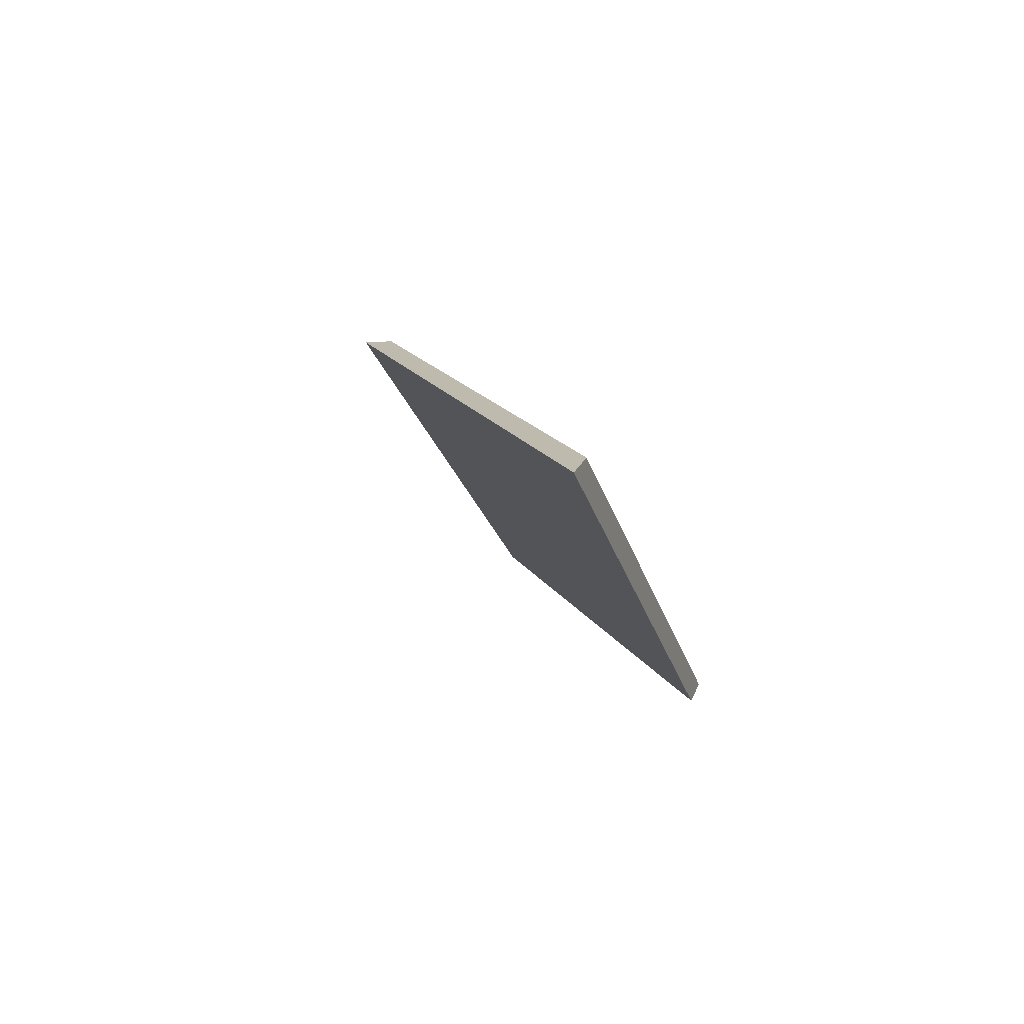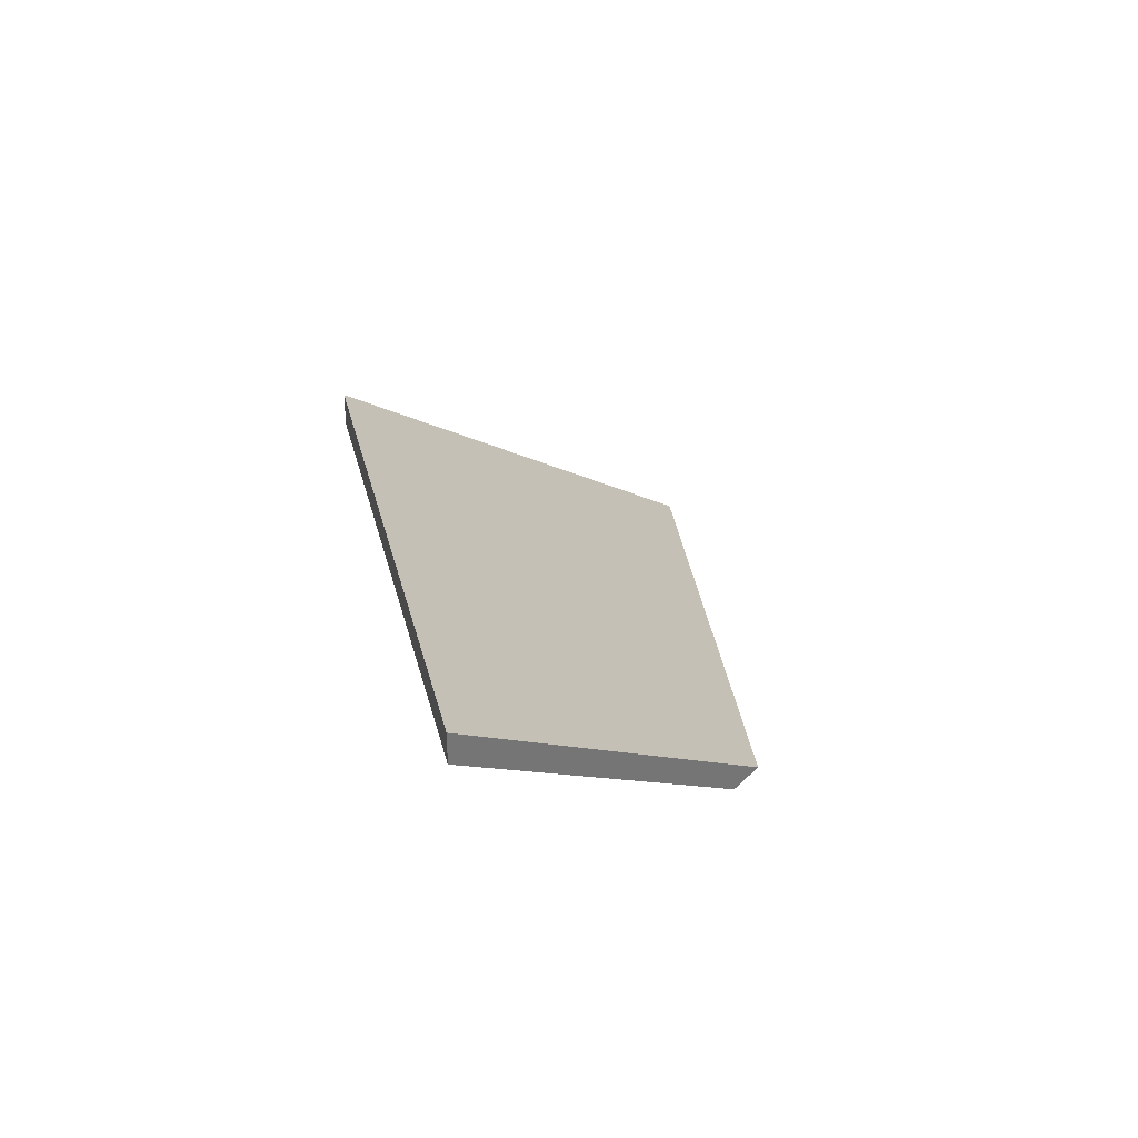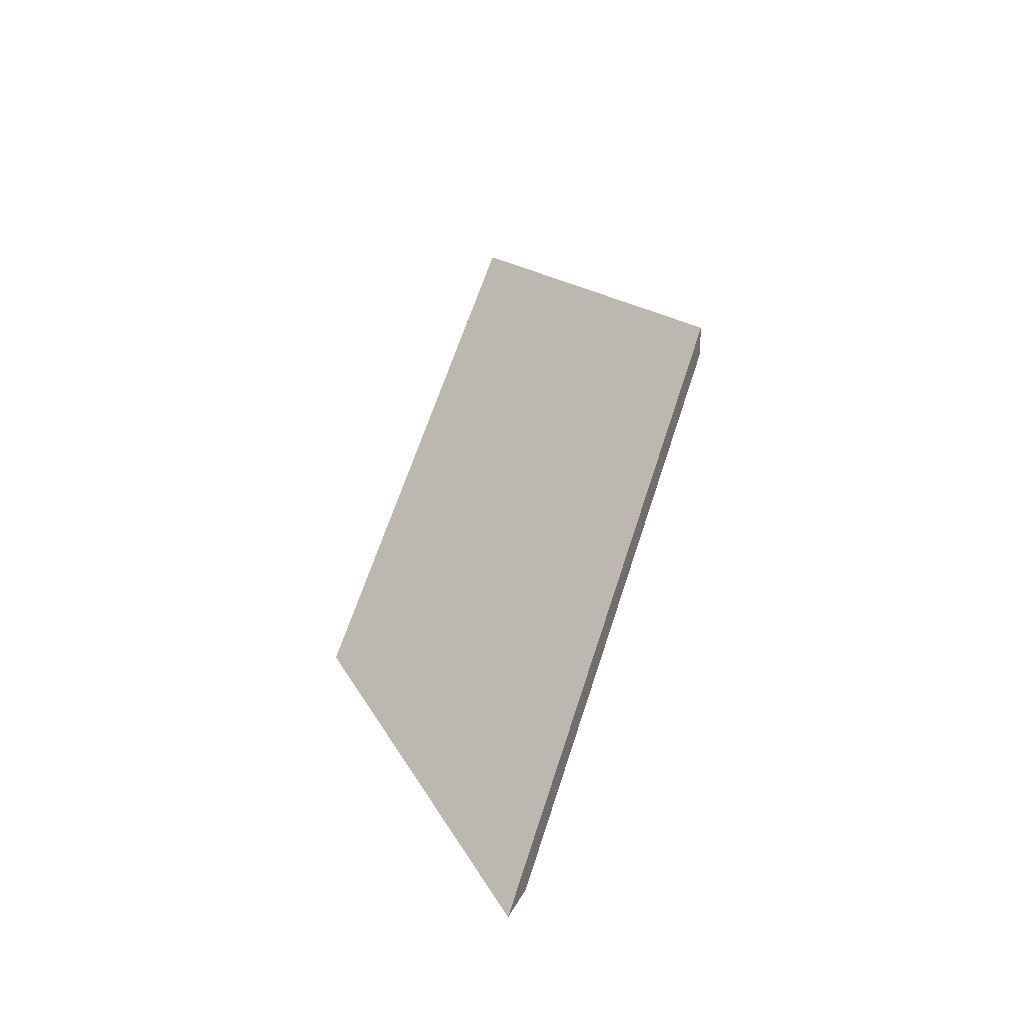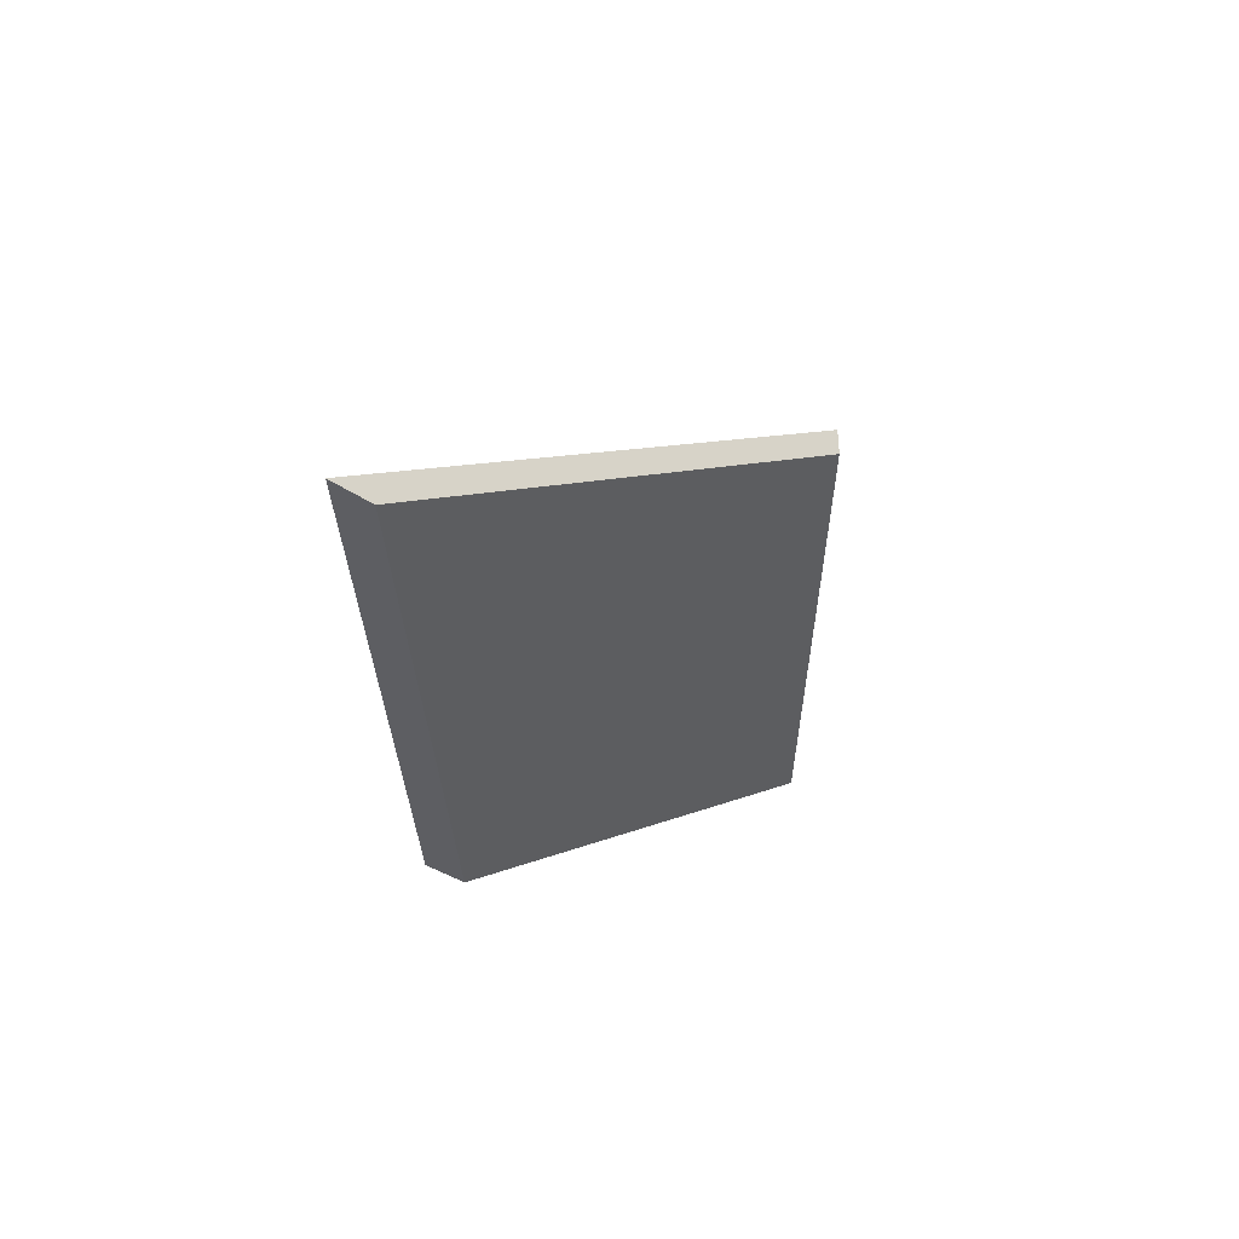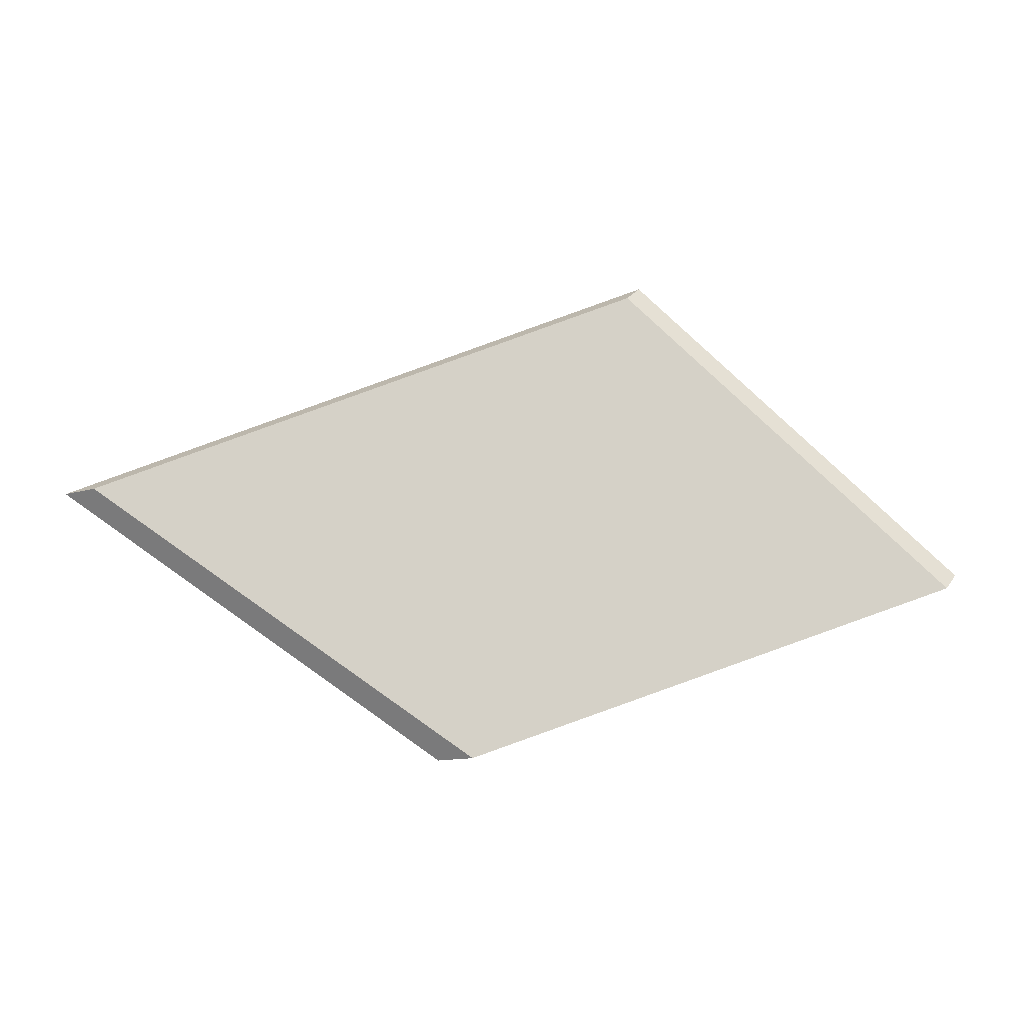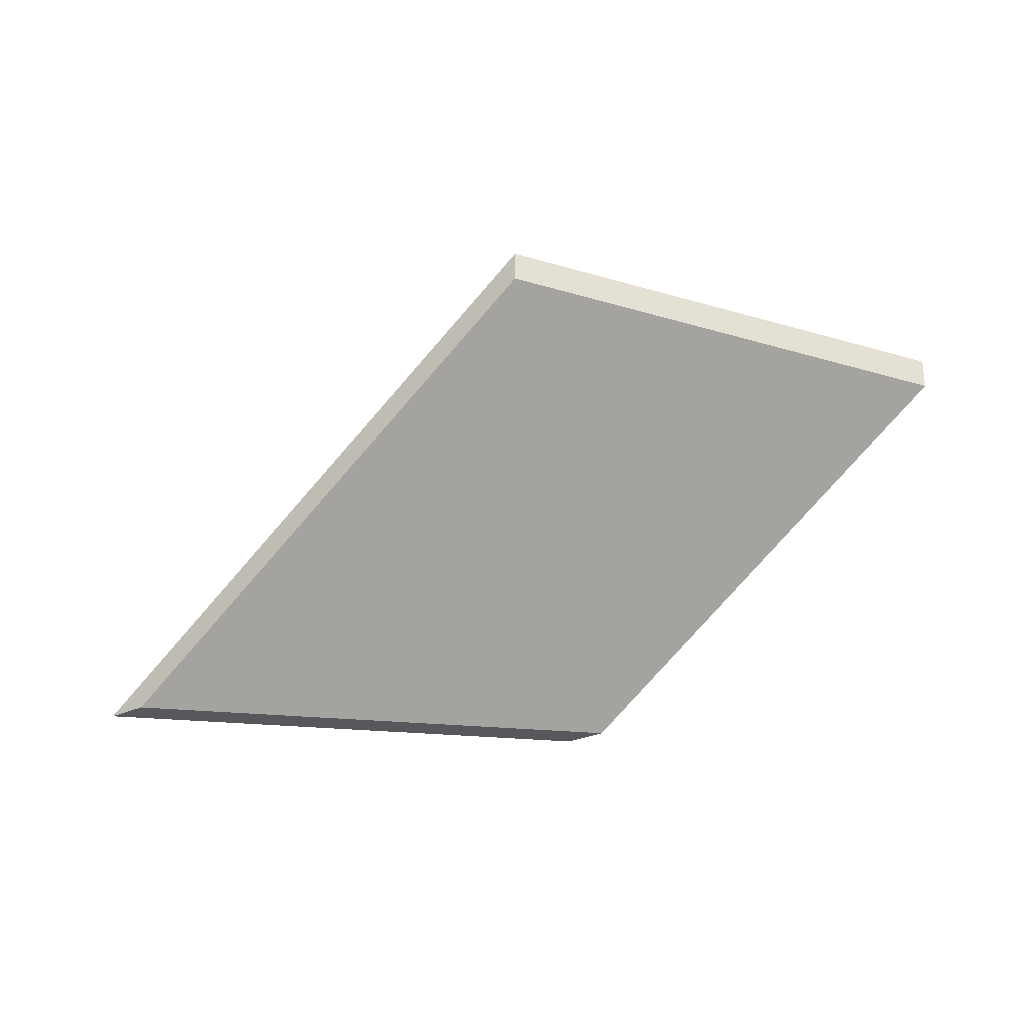
<metadata>
{"format":"obj","ext":"obj","renderer":"f3d","projection":"perspective","resolution":1024,"background":"white","views":[{"elev":-3.4,"azim":-72.8,"up":"+Z"},{"elev":33.1,"azim":106.0,"up":"+Y"},{"elev":26.2,"azim":-89.1,"up":"+Y"},{"elev":-38.8,"azim":-62.0,"up":"+Y"},{"elev":26.9,"azim":27.4,"up":"+Z"},{"elev":-27.7,"azim":15.0,"up":"+Y"}]}
</metadata>
<code>
v 1.074 -0.03067 1.123
v 1.113 -0.03067 1.105
v 1.147 -0.005045 1.118
v 1.114 -0.000422 1.138
v 1.147 -0.002411 1.118
v 1.147 -0.005045 1.118
v 1.113 -0.03067 1.105
v 1.11 -0.03067 1.104
v 1.114 0.002211 1.138
v 1.114 -0.000422 1.138
v 1.147 -0.005045 1.118
v 1.147 -0.002411 1.118
v 1.11 -0.03067 1.104
v 1.113 -0.03067 1.105
v 1.074 -0.03067 1.123
v 1.07 -0.03067 1.121
v 1.07 -0.03067 1.121
v 1.074 -0.03067 1.123
v 1.114 -0.000422 1.138
v 1.114 0.002211 1.138
v 1.114 0.002211 1.138
v 1.147 -0.002411 1.118
v 1.11 -0.03067 1.104
v 1.07 -0.03067 1.121
f 1 2 3
f 1 3 4
f 5 6 7
f 5 7 8
f 9 10 11
f 9 11 12
f 13 14 15
f 13 15 16
f 17 18 19
f 17 19 20
f 21 22 23
f 21 23 24

</code>
